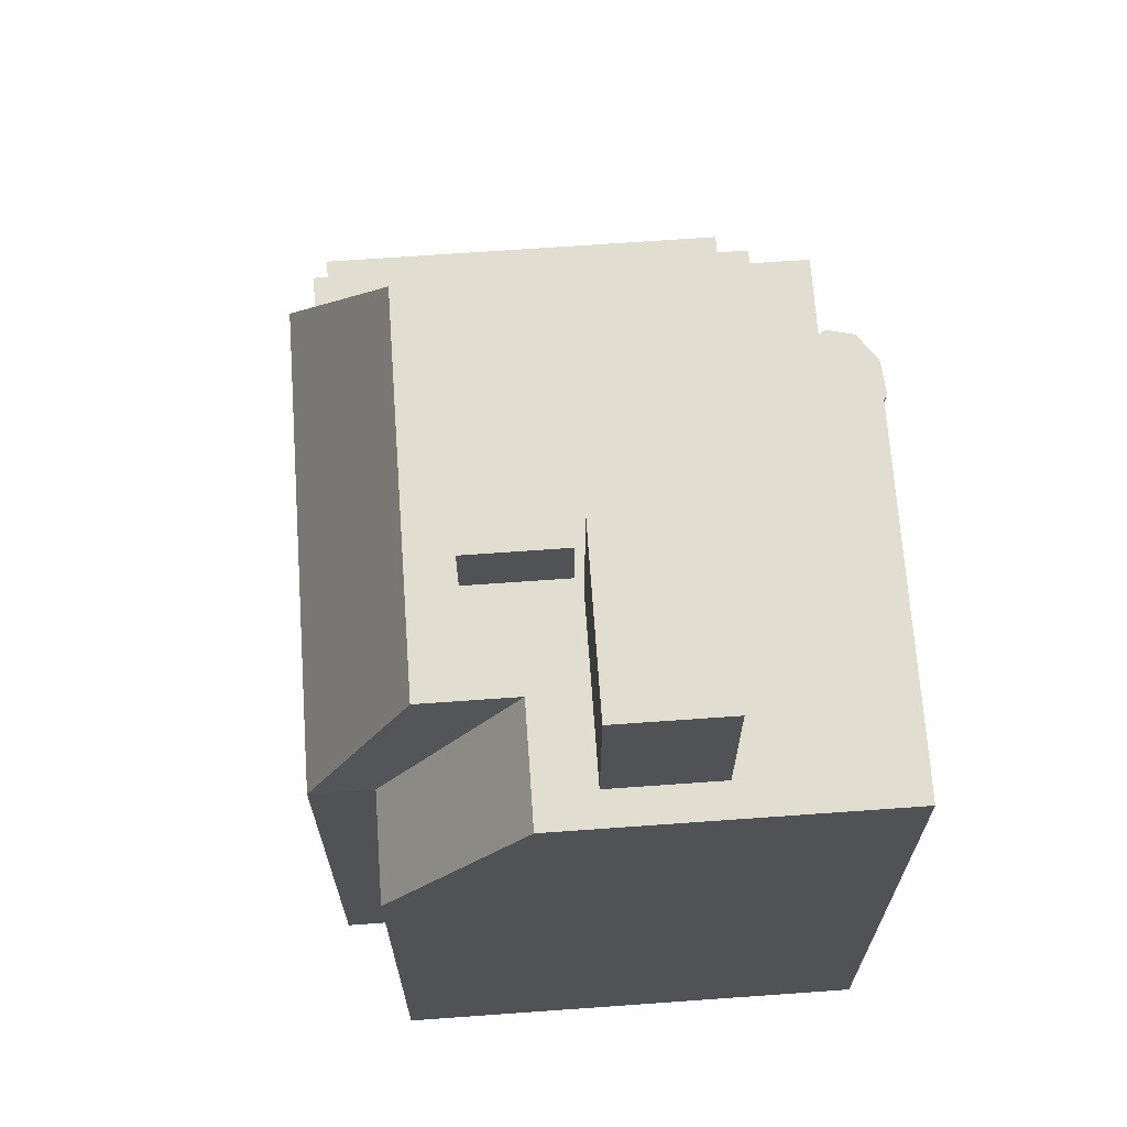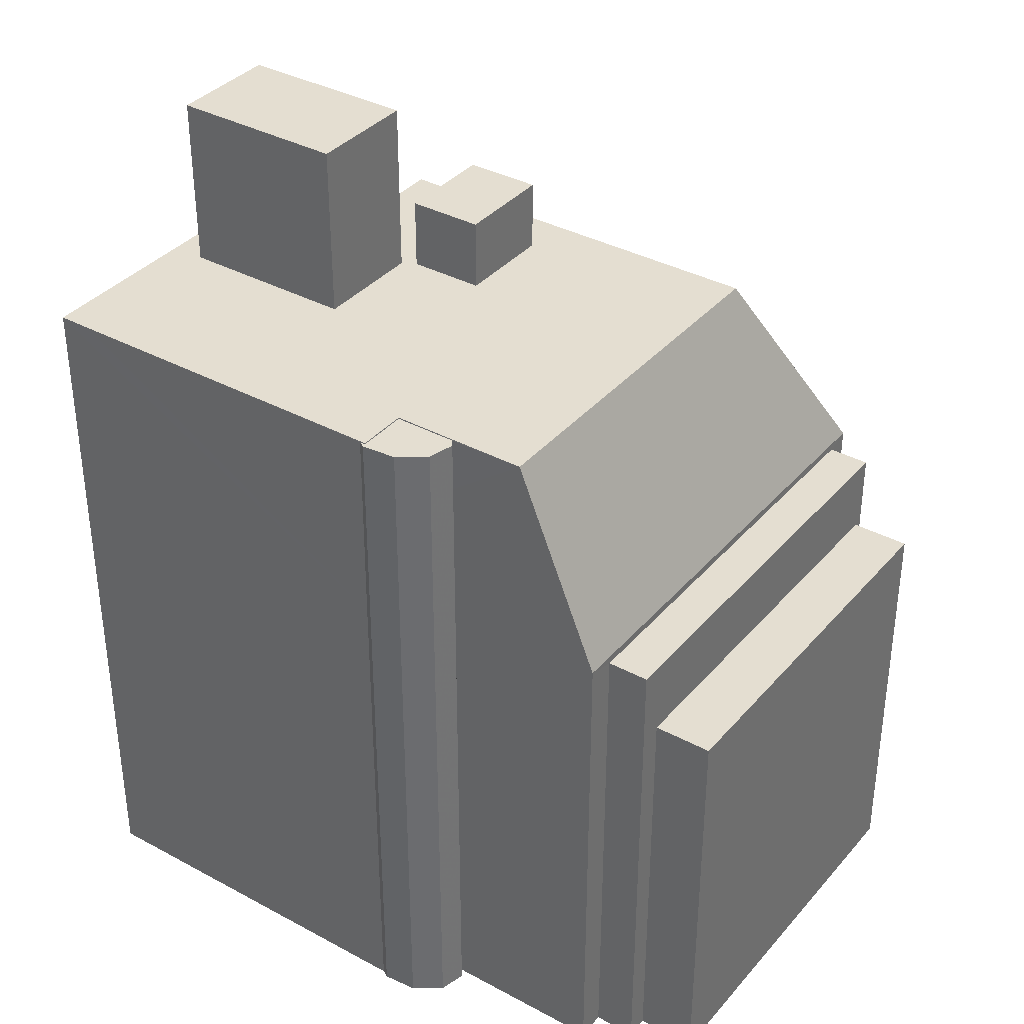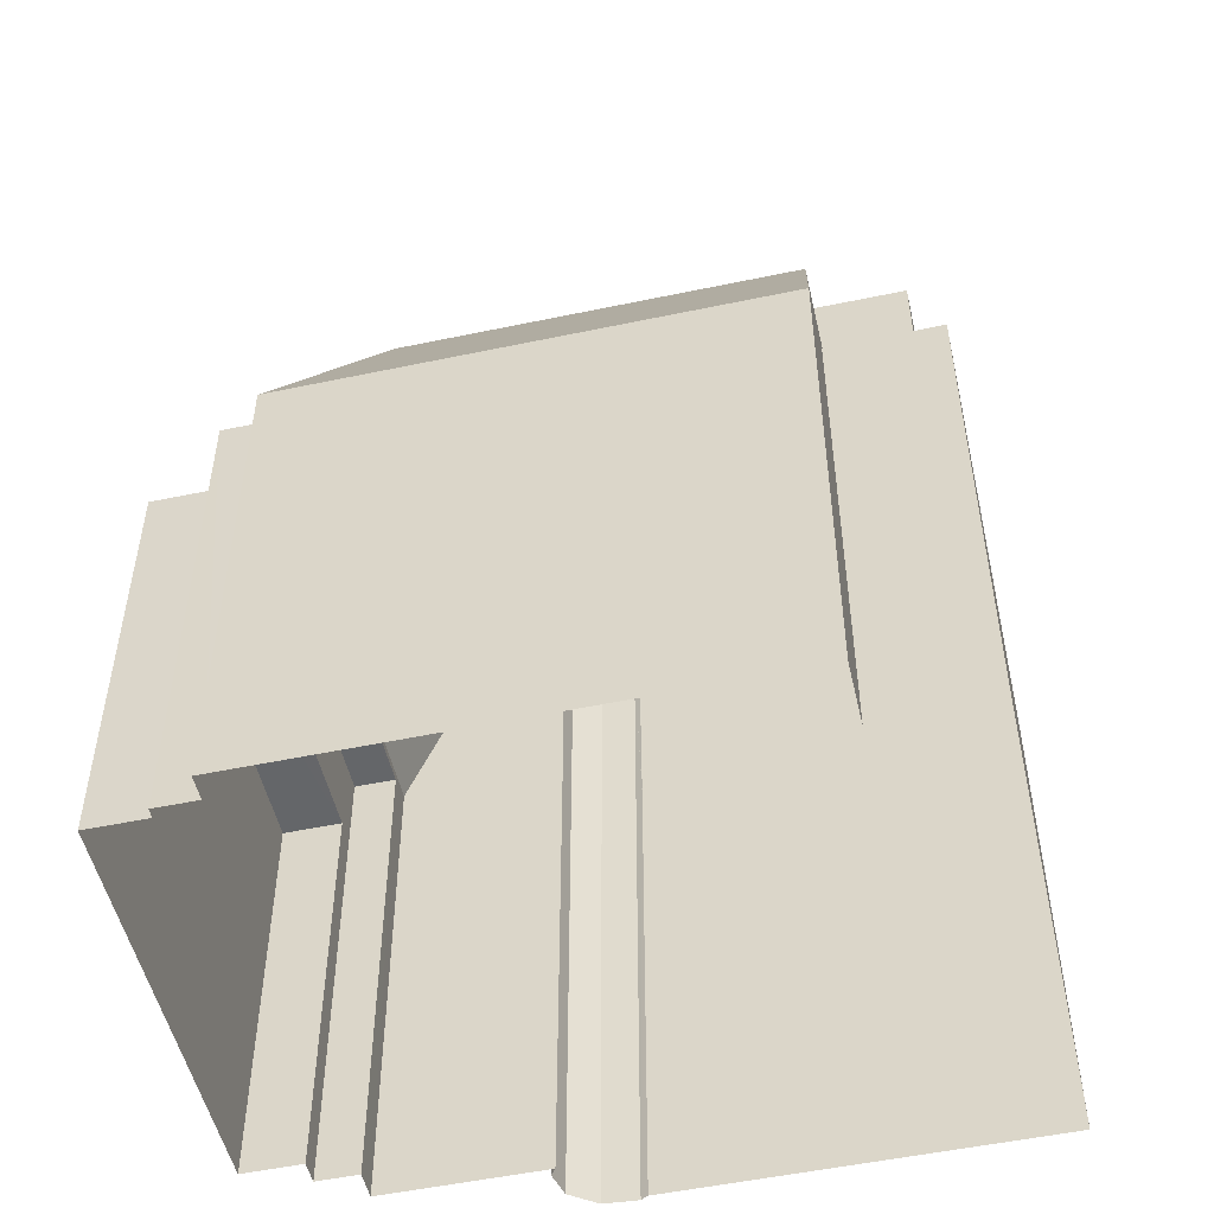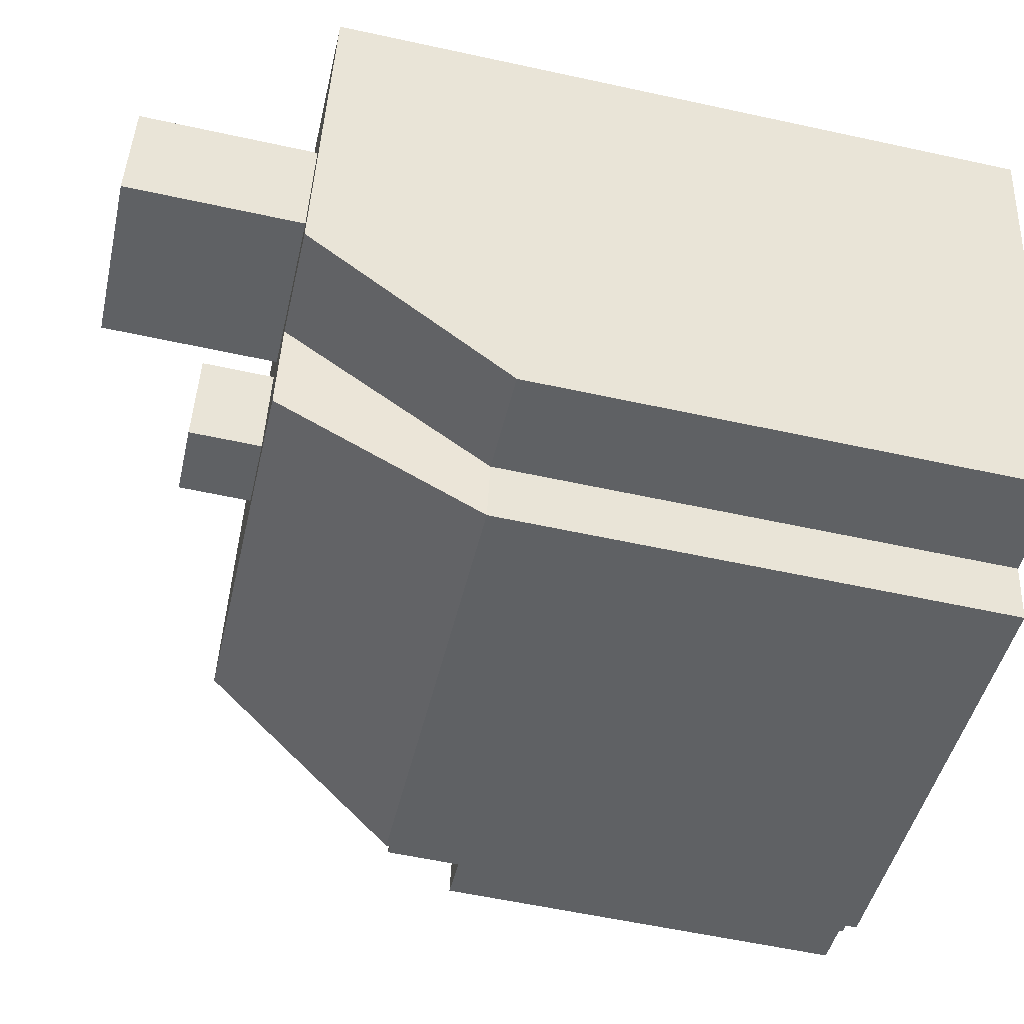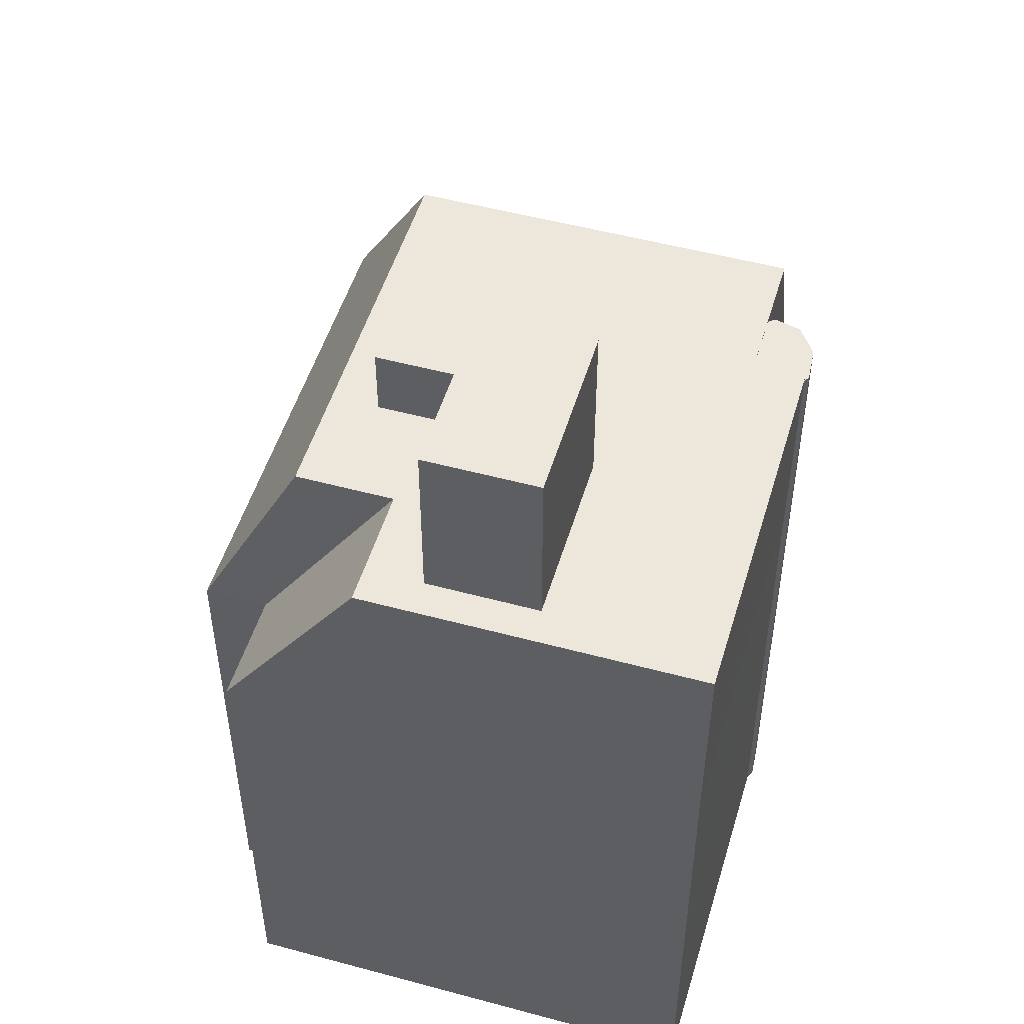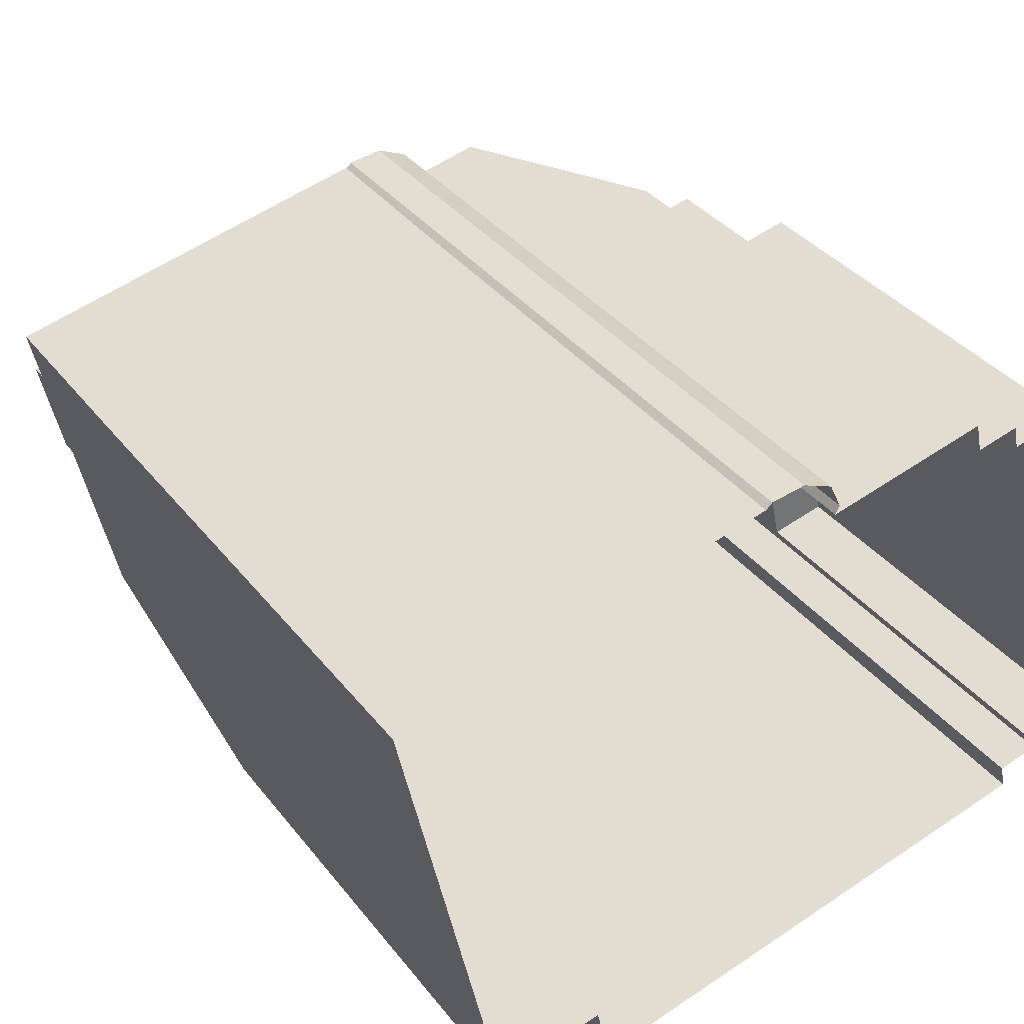
<metadata>
{"format":"obj","ext":"obj","renderer":"f3d","projection":"perspective","resolution":1024,"background":"white","views":[{"elev":68.5,"azim":73.7,"up":"+Z"},{"elev":36.4,"azim":-157.1,"up":"+Z"},{"elev":-51.7,"azim":0.6,"up":"+Z"},{"elev":-57.5,"azim":77.2,"up":"+Y"},{"elev":51.0,"azim":94.2,"up":"+Z"},{"elev":36.3,"azim":147.1,"up":"+Y"}]}
</metadata>
<code>
v -1.193e+04 -3.823e+04 29.96
v -1.194e+04 -3.823e+04 29.96
v -1.193e+04 -3.822e+04 29.96
v -1.194e+04 -3.822e+04 29.96
v -1.194e+04 -3.822e+04 29.96
v -1.194e+04 -3.822e+04 29.96
v -1.195e+04 -3.823e+04 29.96
v -1.194e+04 -3.823e+04 29.96
v -1.195e+04 -3.823e+04 29.96
v -1.194e+04 -3.822e+04 29.96
v -1.194e+04 -3.822e+04 29.96
v -1.195e+04 -3.823e+04 29.96
v -1.195e+04 -3.822e+04 29.96
v -1.195e+04 -3.822e+04 29.96
v -1.194e+04 -3.822e+04 29.96
v -1.195e+04 -3.823e+04 29.96
v -1.195e+04 -3.823e+04 29.96
v -1.195e+04 -3.822e+04 29.96
v -1.195e+04 -3.822e+04 29.96
v -1.195e+04 -3.822e+04 29.96
v -1.195e+04 -3.822e+04 42.09
v -1.195e+04 -3.822e+04 42.09
v -1.195e+04 -3.823e+04 42.09
v -1.195e+04 -3.823e+04 42.09
v -1.195e+04 -3.823e+04 44.32
v -1.195e+04 -3.823e+04 44.32
v -1.195e+04 -3.822e+04 44.32
v -1.195e+04 -3.822e+04 44.32
v -1.194e+04 -3.823e+04 44.54
v -1.195e+04 -3.823e+04 50.45
v -1.195e+04 -3.823e+04 44.54
v -1.194e+04 -3.823e+04 50.45
v -1.194e+04 -3.823e+04 50.45
v -1.195e+04 -3.822e+04 50.45
v -1.195e+04 -3.822e+04 44.54
v -1.193e+04 -3.823e+04 44.54
v -1.194e+04 -3.823e+04 50.45
v -1.194e+04 -3.823e+04 44.54
v -1.193e+04 -3.823e+04 50.45
v -1.193e+04 -3.823e+04 50.45
v -1.194e+04 -3.822e+04 50.41
v -1.194e+04 -3.822e+04 50.41
v -1.194e+04 -3.822e+04 50.41
v -1.194e+04 -3.822e+04 50.41
v -1.194e+04 -3.822e+04 50.41
v -1.194e+04 -3.822e+04 50.41
v -1.194e+04 -3.822e+04 50.41
v -1.194e+04 -3.822e+04 50.41
v -1.194e+04 -3.822e+04 50.41
v -1.194e+04 -3.822e+04 50.41
v -1.194e+04 -3.822e+04 50.45
v -1.194e+04 -3.822e+04 50.45
v -1.193e+04 -3.822e+04 50.45
v -1.193e+04 -3.822e+04 50.45
v -1.194e+04 -3.823e+04 50.45
v -1.193e+04 -3.823e+04 50.45
v -1.194e+04 -3.823e+04 50.45
v -1.194e+04 -3.823e+04 50.45
v -1.194e+04 -3.822e+04 50.45
v -1.194e+04 -3.822e+04 50.45
v -1.194e+04 -3.823e+04 50.45
v -1.194e+04 -3.823e+04 50.45
v -1.193e+04 -3.822e+04 50.45
v -1.194e+04 -3.823e+04 52.49
v -1.194e+04 -3.823e+04 52.49
v -1.194e+04 -3.823e+04 52.49
v -1.194e+04 -3.823e+04 52.49
v -1.193e+04 -3.822e+04 55.47
v -1.194e+04 -3.823e+04 55.47
v -1.193e+04 -3.823e+04 55.47
v -1.194e+04 -3.822e+04 55.47
v -1.194e+04 -3.822e+04 44.54
v -1.193e+04 -3.822e+04 44.54
v -1.194e+04 -3.822e+04 44.54
v -1.194e+04 -3.822e+04 48.8
v -1.194e+04 -3.822e+04 44.64
f 1 2 3
f 4 5 6
f 3 2 6
f 7 2 8
f 7 8 9
f 10 4 11
f 12 13 14
f 15 10 11
f 16 17 7
f 17 12 14
f 18 11 19
f 20 19 14
f 4 6 11
f 6 2 11
f 11 2 7
f 17 14 7
f 19 11 7
f 14 19 7
f 21 22 23
f 24 21 23
f 25 26 27
f 28 25 27
f 29 30 31
f 29 32 30
f 29 33 32
f 31 34 35
f 30 34 31
f 36 37 38
f 36 39 37
f 36 40 39
f 41 42 43
f 43 44 45
f 41 46 42
f 47 48 49
f 41 43 50
f 50 45 47
f 50 47 49
f 43 45 50
f 51 52 53
f 53 52 54
f 32 33 55
f 56 37 39
f 33 37 55
f 57 58 55
f 51 58 52
f 56 57 37
f 52 58 57
f 37 57 55
f 59 60 51
f 51 61 58
f 62 30 32
f 62 32 55
f 34 30 61
f 60 34 61
f 30 62 61
f 60 61 51
f 40 63 54
f 39 40 56
f 63 53 54
f 56 40 54
f 64 65 66
f 67 64 66
f 68 69 70
f 68 71 69
f 17 23 12
f 17 24 23
f 22 13 12
f 23 22 12
f 14 13 22
f 21 14 22
f 17 16 24
f 16 25 24
f 14 21 20
f 21 25 28
f 24 25 21
f 20 21 28
f 7 25 16
f 7 26 25
f 19 20 28
f 27 19 28
f 7 9 26
f 9 31 26
f 19 27 18
f 27 31 35
f 26 31 27
f 18 27 35
f 38 2 1
f 36 38 1
f 38 8 2
f 38 29 8
f 31 9 8
f 29 31 8
f 11 35 72
f 11 18 35
f 73 1 3
f 73 36 1
f 74 3 6
f 74 73 3
f 75 72 35
f 60 43 42
f 60 42 34
f 75 35 34
f 42 75 34
f 44 43 60
f 45 60 59
f 45 44 60
f 47 45 59
f 76 73 74
f 76 63 73
f 59 48 47
f 76 53 63
f 51 76 48
f 51 48 59
f 51 53 76
f 73 40 36
f 63 40 73
f 33 38 37
f 33 29 38
f 10 50 4
f 10 41 50
f 50 5 4
f 50 49 5
f 48 76 49
f 49 76 74
f 74 6 5
f 49 74 5
f 11 72 15
f 72 46 15
f 75 42 46
f 72 75 46
f 41 10 15
f 46 41 15
f 55 67 66
f 62 55 66
f 62 66 65
f 61 62 65
f 58 65 64
f 58 61 65
f 64 55 58
f 64 67 55
f 56 70 69
f 57 56 69
f 57 71 52
f 57 69 71
f 71 54 52
f 71 68 54
f 68 56 54
f 68 70 56

</code>
